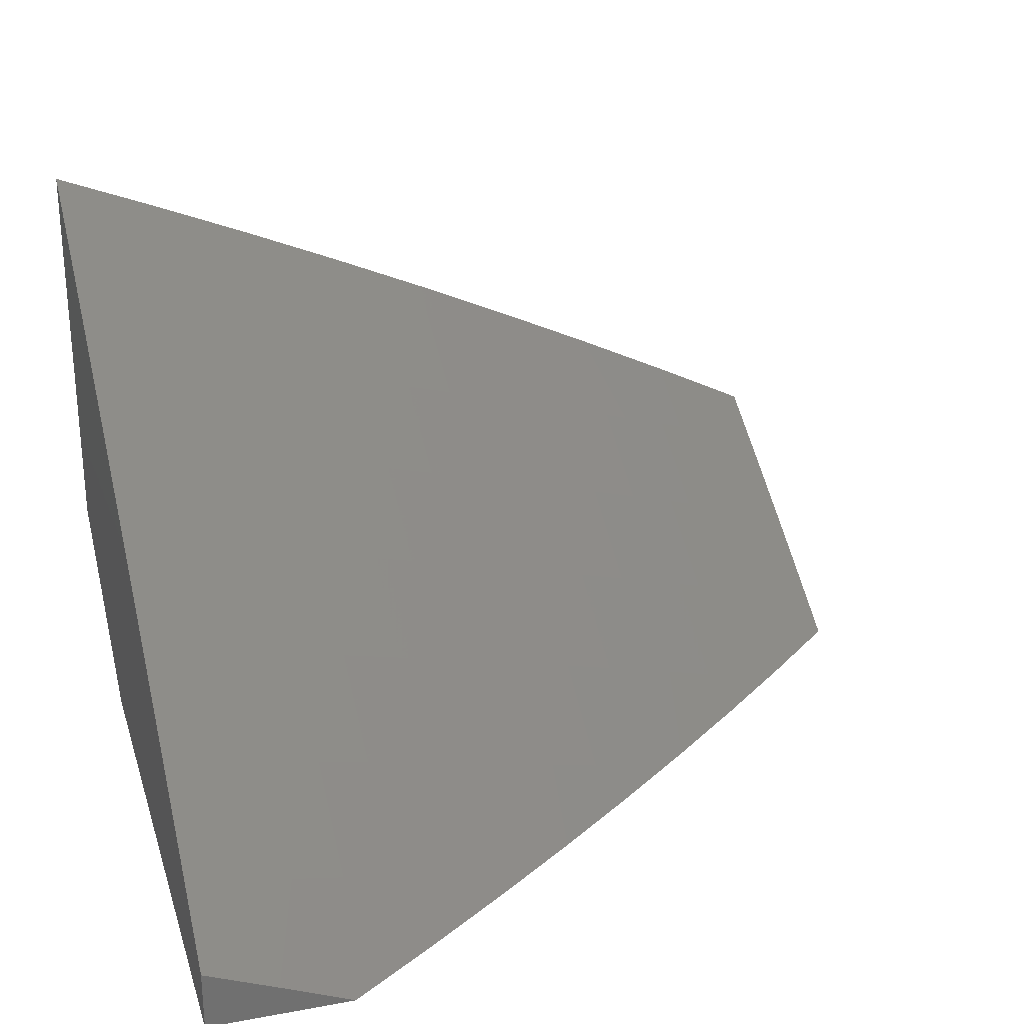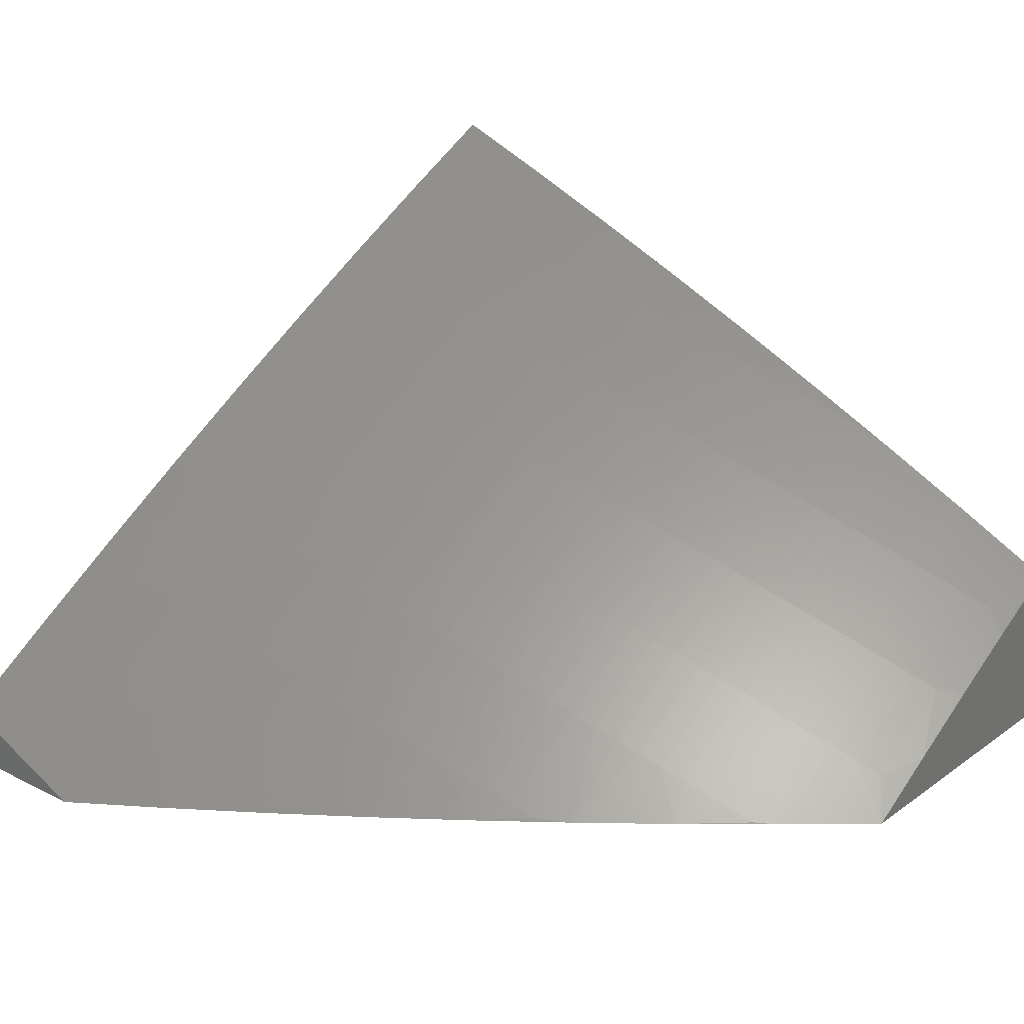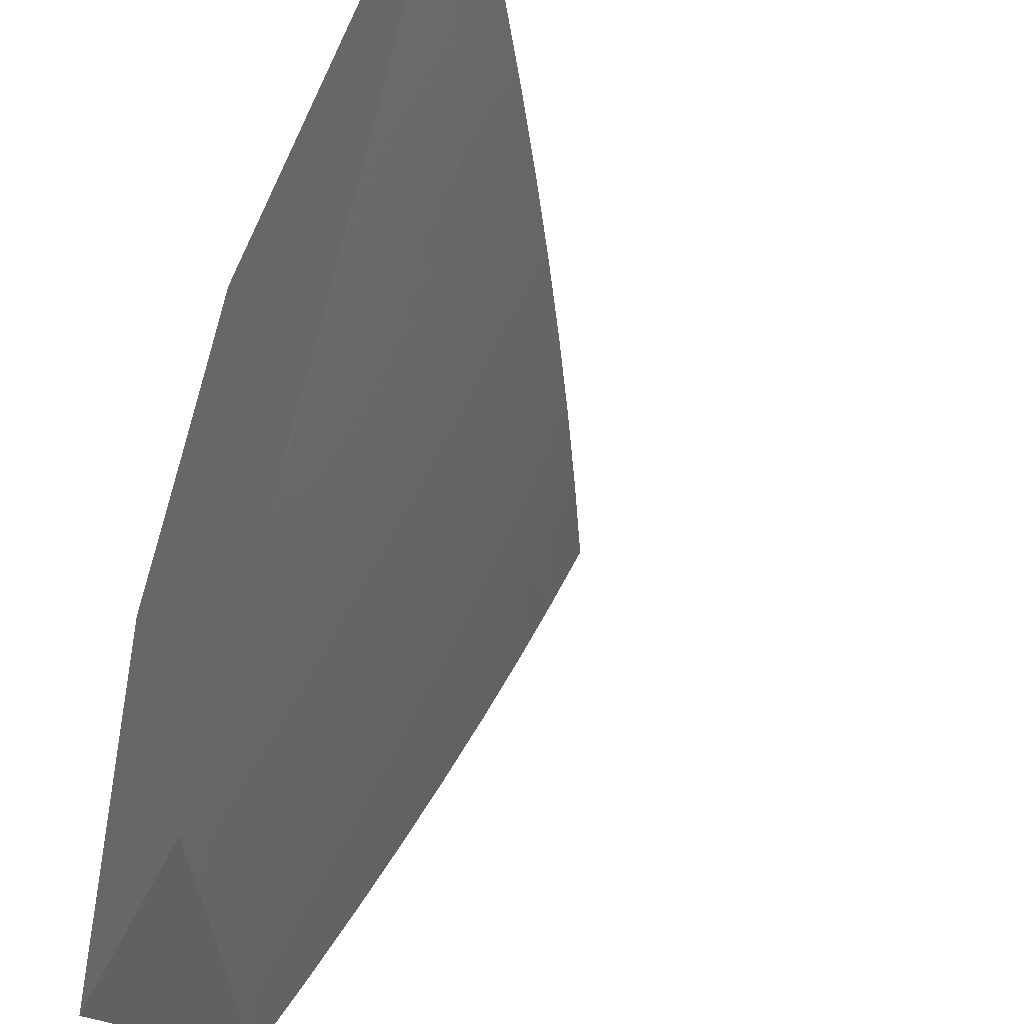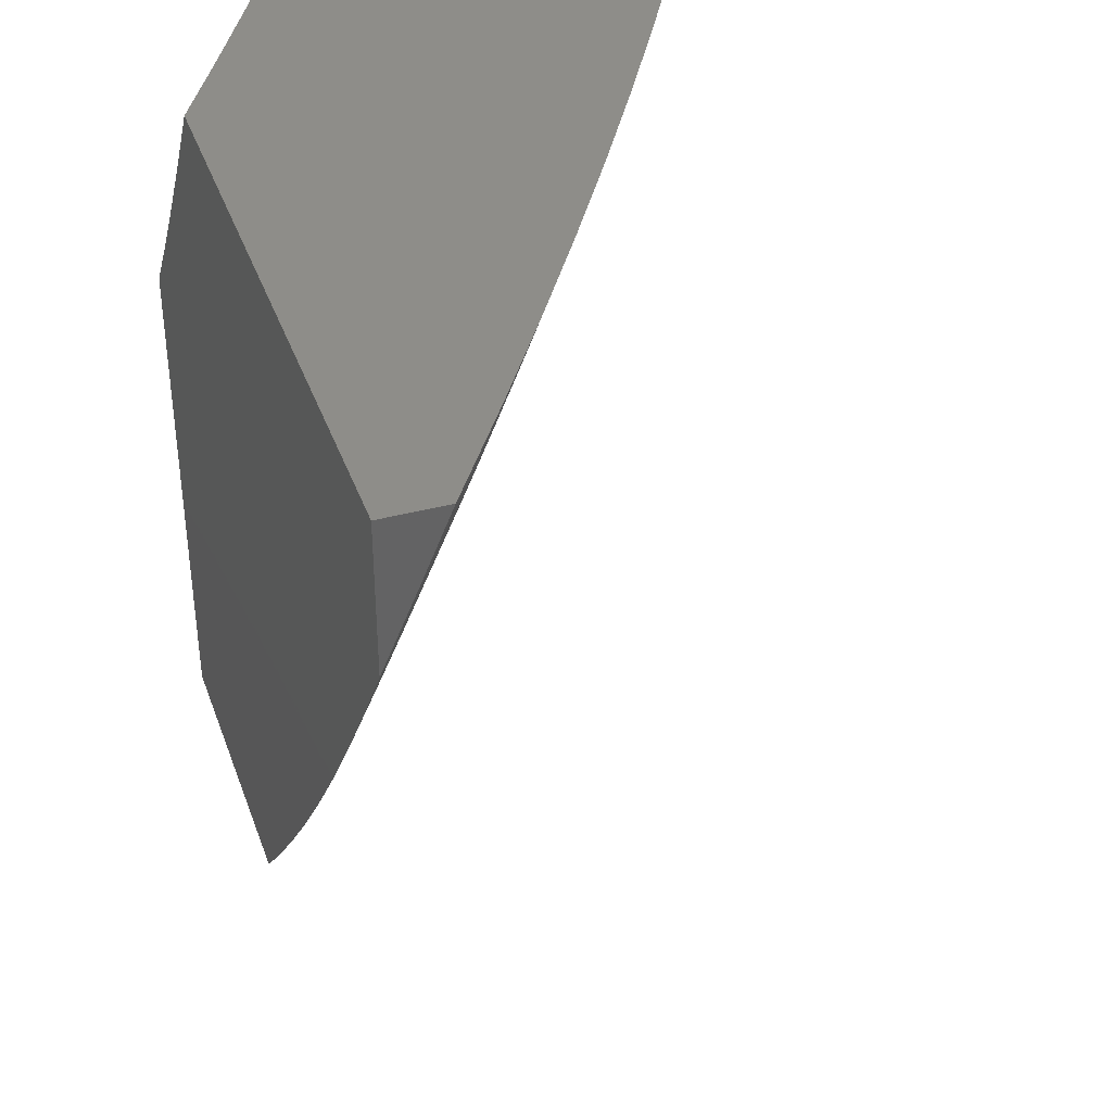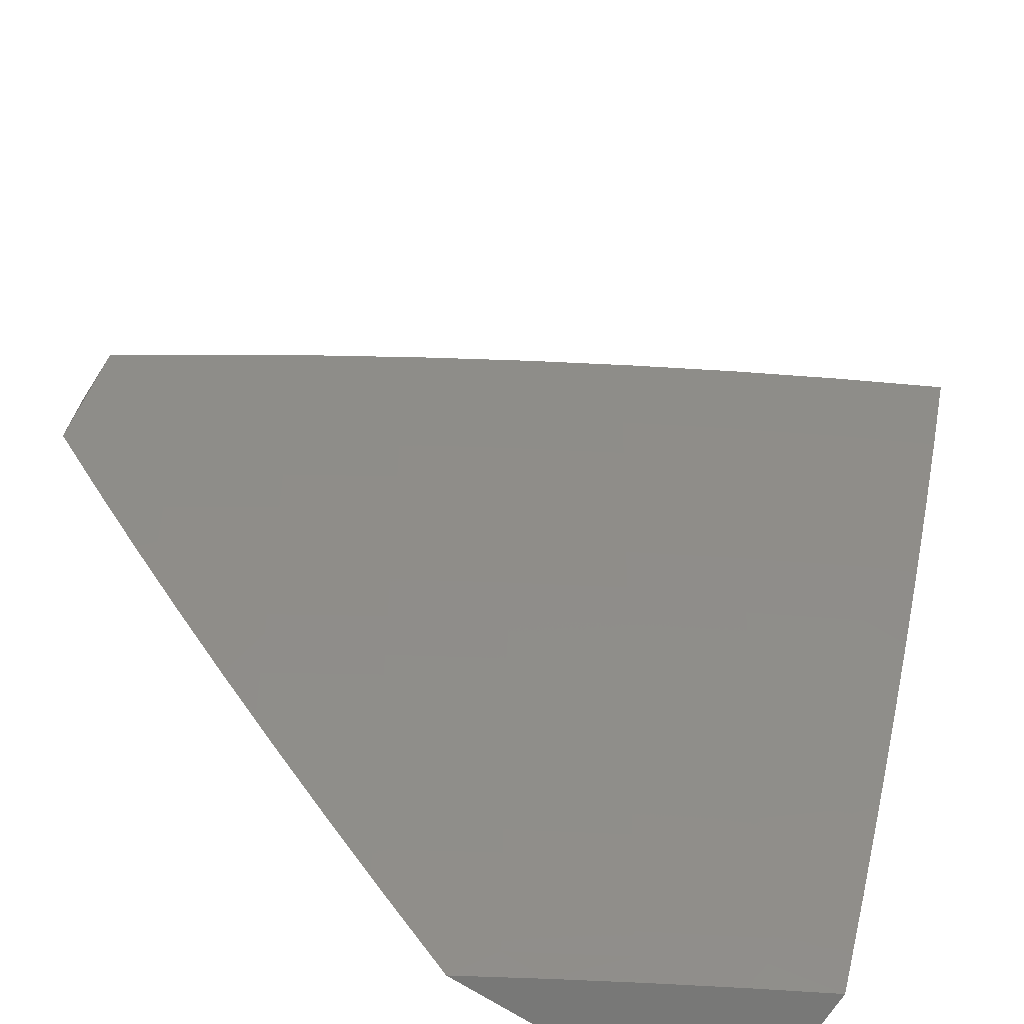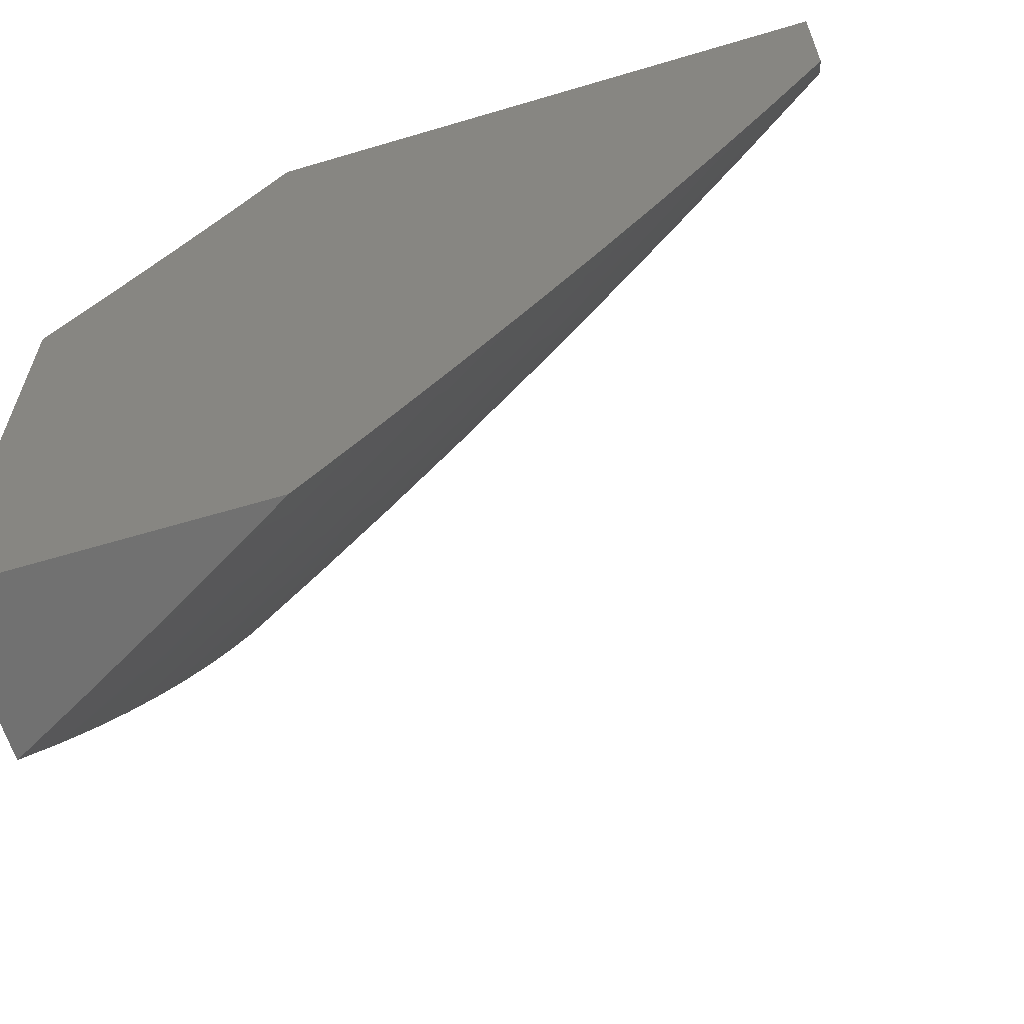
<metadata>
{"format":"stl","ext":"stl","renderer":"f3d","projection":"perspective","resolution":1024,"background":"white","views":[{"elev":27.4,"azim":74.1,"up":"+Y"},{"elev":23.6,"azim":130.2,"up":"+Y"},{"elev":-44.8,"azim":66.5,"up":"+Z"},{"elev":38.6,"azim":71.4,"up":"+Z"},{"elev":-70.5,"azim":147.3,"up":"+Z"},{"elev":-62.6,"azim":16.8,"up":"+Z"}]}
</metadata>
<code>
# stl→obj: 179 verts, 354 faces
v 5.285 9 -4
v 5.214 9.039 -4
v 5.216 9 -4.095
v 5.198 9.011 -4.093
v 5.127 9.05 -4.093
v 5.143 9.078 -4
v 5.072 9.117 -4
v 5 9.154 -4
v 5 9.117 -4.094
v 5.056 9.088 -4.093
v 5.11 9.02 -4.186
v 5.146 9 -4.189
v 5.074 9 -4.281
v 5.039 9.058 -4.186
v 5.022 9.028 -4.279
v 5 9.04 -4.28
v 5 9 -4.372
v 5 9.079 -4.187
v 5.279 9.054 -5
v 5.329 9.041 -4.969
v 5.371 9 -5
v 5.336 9.053 -4.938
v 5.343 9.065 -4.907
v 5.217 9.138 -4.907
v 5.224 9.149 -4.876
v 5.098 9.22 -4.876
v 5.104 9.232 -4.845
v 5 9.273 -4.878
v 5.111 9.244 -4.814
v 5 9.333 -4.754
v 5.117 9.256 -4.783
v 5.124 9.267 -4.752
v 5.244 9.184 -4.783
v 5.251 9.196 -4.752
v 5.37 9.111 -4.783
v 5.377 9.122 -4.752
v 5.496 9.036 -4.783
v 5.502 9.047 -4.752
v 5.539 9 -4.802
v 5.509 9.058 -4.721
v 5.621 9 -4.7
v 5.516 9.07 -4.69
v 5.523 9.081 -4.658
v 5.397 9.156 -4.658
v 5.403 9.167 -4.627
v 5.276 9.241 -4.627
v 5.283 9.252 -4.596
v 5.155 9.324 -4.596
v 5.161 9.335 -4.565
v 5.032 9.405 -4.565
v 5.038 9.416 -4.534
v 5 9.449 -4.506
v 5.044 9.427 -4.502
v 5.05 9.438 -4.471
v 5.173 9.357 -4.502
v 5.179 9.367 -4.471
v 5.301 9.285 -4.502
v 5.307 9.295 -4.471
v 5.429 9.211 -4.502
v 5.435 9.221 -4.471
v 5.556 9.135 -4.502
v 5.562 9.145 -4.471
v 5.681 9.057 -4.502
v 5.688 9.067 -4.471
v 5.778 9 -4.493
v 5.695 9.078 -4.44
v 5.833 9.018 -4.377
v 5.707 9.098 -4.377
v 5.72 9.118 -4.314
v 5.593 9.197 -4.314
v 5.606 9.217 -4.252
v 5.478 9.293 -4.252
v 5.49 9.313 -4.189
v 5.361 9.388 -4.189
v 5.372 9.408 -4.126
v 5.242 9.481 -4.126
v 5.253 9.501 -4.063
v 5.122 9.572 -4.063
v 5.256 9.524 -4
v 5.128 9.593 -4
v 5 9.661 -4
v 5 9.61 -4.127
v 5.111 9.552 -4.126
v 5.1 9.532 -4.189
v 5.231 9.461 -4.189
v 5.22 9.441 -4.252
v 5.349 9.368 -4.252
v 5.337 9.348 -4.314
v 5.466 9.273 -4.314
v 5.454 9.253 -4.377
v 5.581 9.176 -4.377
v 5.568 9.156 -4.44
v 5.204 9.114 -4.969
v 5.187 9.108 -5
v 5.094 9.16 -5
v 5.078 9.185 -4.969
v 5 9.211 -5
v 5.085 9.197 -4.938
v 5.091 9.209 -4.907
v 5.002 9.348 -4.721
v 5 9.392 -4.63
v 5.008 9.36 -4.69
v 5.014 9.371 -4.658
v 5.136 9.29 -4.69
v 5.142 9.301 -4.658
v 5.264 9.218 -4.69
v 5.27 9.23 -4.658
v 5.39 9.145 -4.69
v 5.026 9.394 -4.596
v 5.02 9.382 -4.627
v 5.056 9.449 -4.44
v 5 9.504 -4.38
v 5.067 9.47 -4.377
v 5.078 9.491 -4.314
v 5.197 9.399 -4.377
v 5.208 9.42 -4.314
v 5.326 9.327 -4.377
v 5 9.558 -4.254
v 5.089 9.512 -4.252
v 5.382 9.453 -4
v 5.383 9.427 -4.063
v 5.501 9.333 -4.126
v 5.618 9.237 -4.189
v 5.733 9.138 -4.252
v 5.846 9.038 -4.314
v 5.854 9 -4.388
v 5.508 9.38 -4
v 5.512 9.352 -4.063
v 5.629 9.256 -4.126
v 5.745 9.158 -4.189
v 5.859 9.058 -4.252
v 5.928 9 -4.281
v 5.632 9.306 -4
v 5.641 9.275 -4.063
v 5.757 9.177 -4.126
v 5.871 9.077 -4.189
v 5.756 9.23 -4
v 5.769 9.196 -4.063
v 5.884 9.097 -4.126
v 6 9 -4.173
v 5.878 9.153 -4
v 5.896 9.115 -4.063
v 6 9.037 -4.087
v 6 9.074 -4
v 5.7 9 -4.597
v 5.675 9.046 -4.534
v 5.549 9.124 -4.534
v 5.423 9.2 -4.534
v 5.295 9.274 -4.534
v 5.167 9.346 -4.534
v 5.648 9.003 -4.658
v 5.655 9.014 -4.627
v 5.661 9.025 -4.596
v 5.536 9.102 -4.596
v 5.543 9.113 -4.565
v 5.416 9.189 -4.565
v 5.456 9 -4.901
v 5.475 9.002 -4.876
v 5.482 9.013 -4.845
v 5.489 9.025 -4.814
v 5.364 9.1 -4.814
v 5.35 9.076 -4.876
v 5.357 9.088 -4.845
v 5.211 9.126 -4.938
v 5.231 9.161 -4.845
v 5.238 9.173 -4.814
v 5.384 9.134 -4.721
v 5.257 9.207 -4.721
v 5.13 9.279 -4.721
v 5.41 9.178 -4.596
v 5.529 9.092 -4.627
v 5.289 9.263 -4.565
v 5.441 9.232 -4.44
v 5.314 9.306 -4.44
v 5.185 9.378 -4.44
v 5.668 9.036 -4.565
v 5.149 9.313 -4.627
v 6 9 -4
v 5 9 -5
f 1 2 3
f 3 2 4
f 3 4 5
f 5 4 6
f 5 6 7
f 2 6 4
f 8 9 7
f 7 9 10
f 7 10 5
f 5 10 11
f 5 11 12
f 12 11 13
f 13 11 14
f 13 14 15
f 15 14 16
f 15 16 17
f 9 18 10
f 10 18 14
f 10 14 11
f 18 16 14
f 17 13 15
f 12 3 5
f 19 20 21
f 21 20 22
f 21 22 23
f 23 22 24
f 23 24 25
f 25 24 26
f 25 26 27
f 27 26 28
f 27 28 29
f 29 28 30
f 29 30 31
f 31 30 32
f 31 32 33
f 33 32 34
f 33 34 35
f 35 34 36
f 35 36 37
f 37 36 38
f 37 38 39
f 39 38 40
f 39 40 41
f 41 40 42
f 41 42 43
f 43 42 44
f 43 44 45
f 45 44 46
f 45 46 47
f 47 46 48
f 47 48 49
f 49 48 50
f 49 50 51
f 51 50 52
f 51 52 53
f 53 52 54
f 53 54 55
f 55 54 56
f 55 56 57
f 57 56 58
f 57 58 59
f 59 58 60
f 59 60 61
f 61 60 62
f 61 62 63
f 63 62 64
f 63 64 65
f 65 64 66
f 65 66 67
f 67 66 68
f 67 68 69
f 69 68 70
f 69 70 71
f 71 70 72
f 71 72 73
f 73 72 74
f 73 74 75
f 75 74 76
f 75 76 77
f 77 76 78
f 77 78 79
f 79 78 80
f 80 78 81
f 81 78 82
f 82 78 83
f 82 83 84
f 84 83 85
f 84 85 86
f 86 85 87
f 86 87 88
f 88 87 89
f 88 89 90
f 90 89 91
f 90 91 92
f 92 91 66
f 92 66 64
f 20 19 93
f 93 19 94
f 93 94 95
f 93 95 96
f 96 95 97
f 96 97 98
f 98 97 28
f 98 28 99
f 99 28 26
f 99 26 24
f 32 30 100
f 100 30 101
f 100 101 102
f 102 101 103
f 102 103 104
f 104 103 105
f 104 105 106
f 106 105 107
f 106 107 108
f 108 107 44
f 108 44 42
f 52 109 101
f 101 109 110
f 101 110 103
f 103 110 105
f 54 52 111
f 111 52 112
f 111 112 113
f 113 112 114
f 113 114 115
f 115 114 116
f 115 116 117
f 117 116 88
f 117 88 90
f 112 118 114
f 114 118 119
f 114 119 116
f 116 119 86
f 116 86 88
f 119 118 84
f 84 118 82
f 79 120 77
f 77 120 121
f 77 121 75
f 75 121 122
f 75 122 73
f 73 122 123
f 73 123 71
f 71 123 124
f 71 124 69
f 69 124 125
f 69 125 67
f 67 125 126
f 67 126 65
f 120 127 121
f 121 127 128
f 121 128 122
f 122 128 129
f 122 129 123
f 123 129 130
f 123 130 124
f 124 130 131
f 124 131 125
f 125 131 132
f 125 132 126
f 127 133 128
f 128 133 134
f 128 134 129
f 129 134 135
f 129 135 130
f 130 135 136
f 130 136 131
f 131 136 132
f 133 137 134
f 134 137 138
f 134 138 135
f 135 138 139
f 135 139 136
f 136 139 140
f 136 140 132
f 137 141 138
f 138 141 142
f 138 142 139
f 139 142 143
f 139 143 140
f 141 144 142
f 142 144 143
f 65 145 63
f 63 145 146
f 63 146 61
f 61 146 147
f 61 147 59
f 59 147 148
f 59 148 57
f 57 148 149
f 57 149 55
f 55 149 150
f 55 150 53
f 53 150 51
f 41 151 145
f 145 151 152
f 145 152 153
f 153 152 154
f 153 154 155
f 155 154 156
f 155 156 148
f 148 156 149
f 157 158 39
f 39 158 159
f 39 159 160
f 160 159 161
f 160 161 35
f 35 161 33
f 21 23 157
f 157 23 162
f 157 162 158
f 158 162 163
f 158 163 159
f 159 163 161
f 22 20 164
f 164 20 93
f 164 93 98
f 98 93 96
f 23 25 162
f 162 25 165
f 162 165 163
f 163 165 166
f 163 166 161
f 161 166 33
f 160 35 37
f 40 38 167
f 167 38 36
f 167 36 168
f 168 36 34
f 168 34 169
f 169 34 32
f 169 32 100
f 42 40 108
f 108 40 167
f 108 167 106
f 106 167 168
f 106 168 104
f 104 168 169
f 104 169 102
f 102 169 100
f 46 44 107
f 45 170 171
f 171 170 154
f 171 154 152
f 154 170 156
f 156 170 172
f 156 172 149
f 149 172 150
f 172 170 47
f 47 170 45
f 155 148 147
f 60 173 62
f 62 173 92
f 62 92 64
f 117 90 173
f 173 90 92
f 173 60 174
f 174 60 58
f 174 58 175
f 175 58 56
f 175 56 111
f 111 56 54
f 91 89 70
f 70 89 72
f 74 72 87
f 87 72 89
f 66 91 68
f 68 91 70
f 155 147 176
f 176 147 146
f 176 146 145
f 45 171 43
f 43 171 151
f 43 151 41
f 151 171 152
f 39 160 37
f 99 24 164
f 164 24 22
f 99 164 98
f 25 27 165
f 165 27 29
f 165 29 166
f 166 29 31
f 166 31 33
f 46 107 177
f 177 107 105
f 177 105 110
f 150 172 49
f 49 172 47
f 115 117 174
f 174 117 173
f 115 174 175
f 76 74 85
f 85 74 87
f 46 177 48
f 48 177 109
f 48 109 50
f 50 109 52
f 109 177 110
f 51 150 49
f 113 115 175
f 113 175 111
f 84 86 119
f 78 76 83
f 83 76 85
f 145 153 176
f 176 153 155
f 7 120 8
f 8 120 79
f 8 79 80
f 120 7 127
f 127 7 6
f 127 6 2
f 127 2 133
f 133 2 1
f 133 1 137
f 137 1 141
f 141 1 178
f 141 178 144
f 80 81 8
f 16 101 17
f 17 101 30
f 17 30 28
f 16 18 101
f 101 18 52
f 52 18 9
f 52 9 112
f 112 9 8
f 112 8 118
f 118 8 82
f 82 8 81
f 97 179 28
f 28 179 17
f 97 95 179
f 179 95 94
f 179 94 19
f 19 21 179
f 3 65 1
f 1 65 126
f 1 126 132
f 65 3 145
f 145 3 12
f 145 12 41
f 41 12 13
f 41 13 39
f 39 13 17
f 39 17 157
f 157 17 179
f 157 179 21
f 140 178 132
f 132 178 1
f 140 143 178
f 178 143 144

</code>
